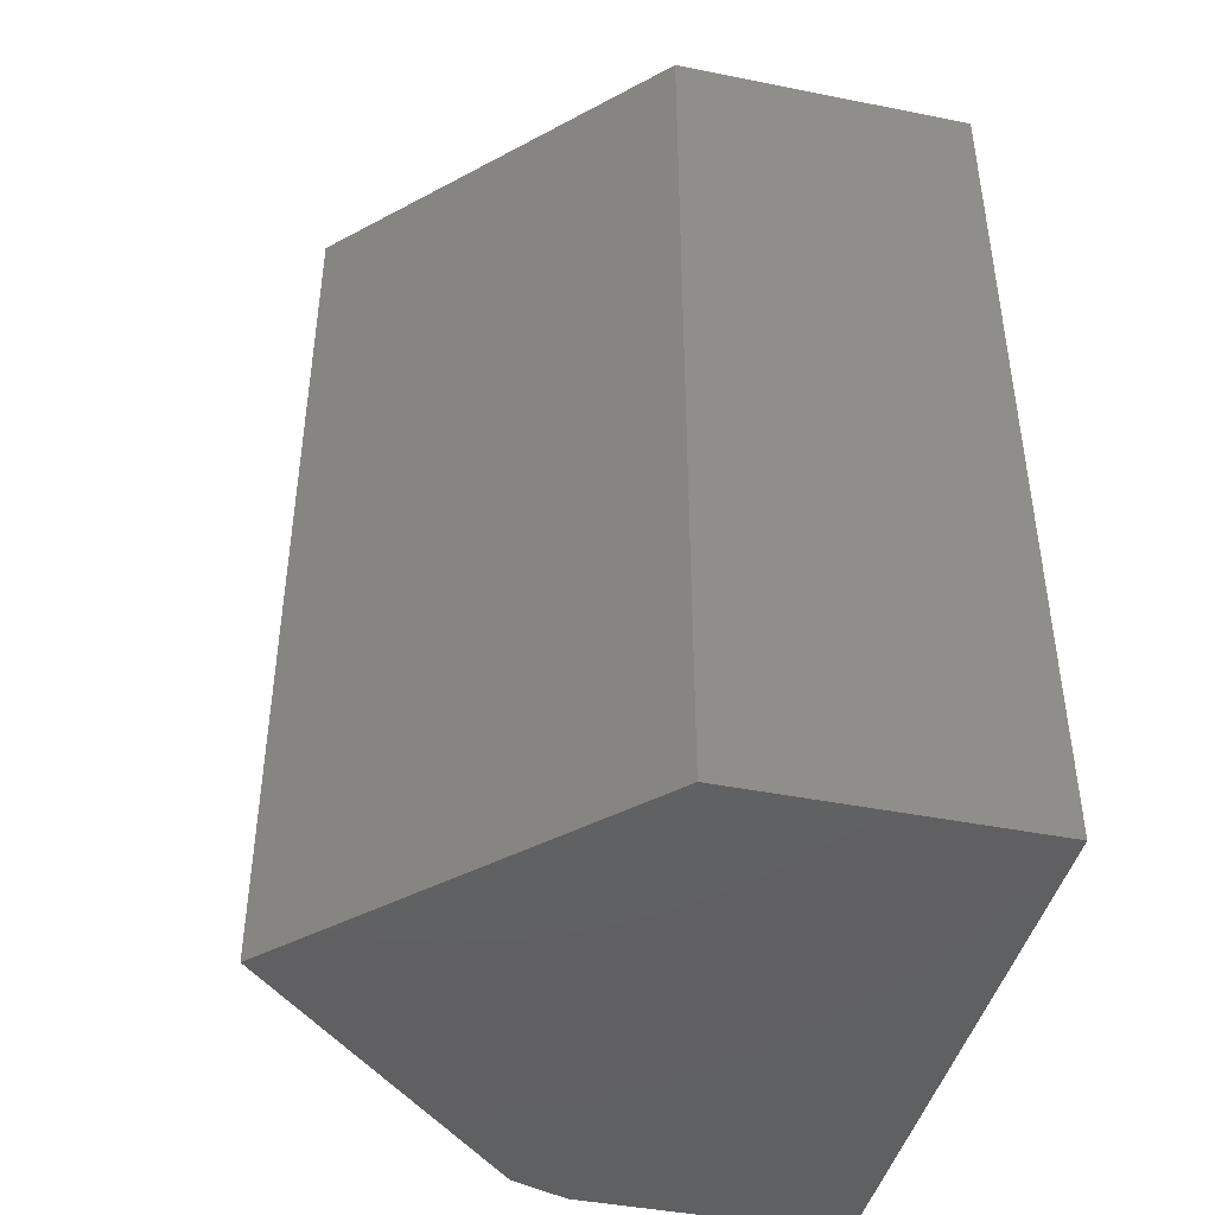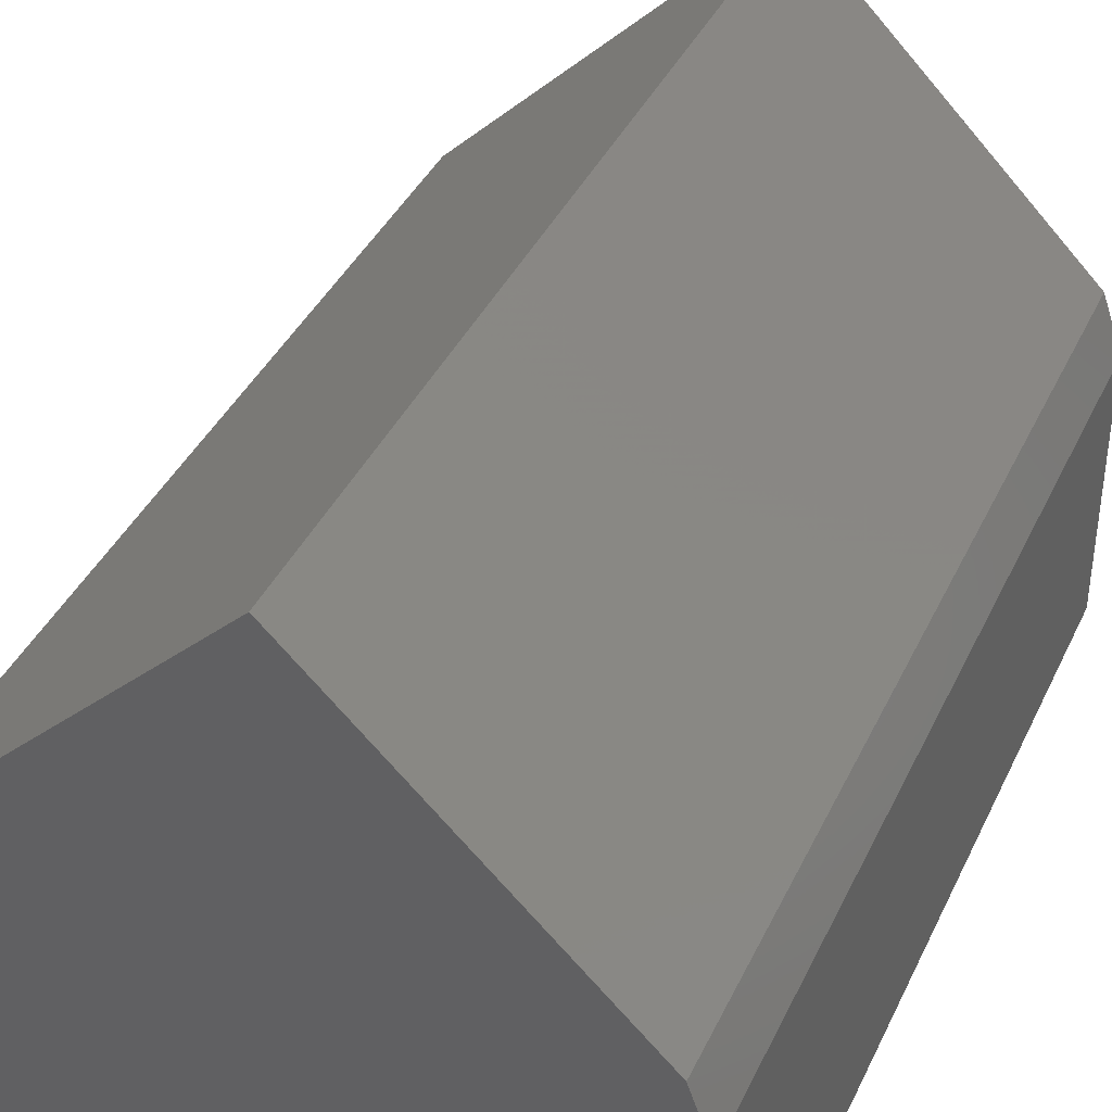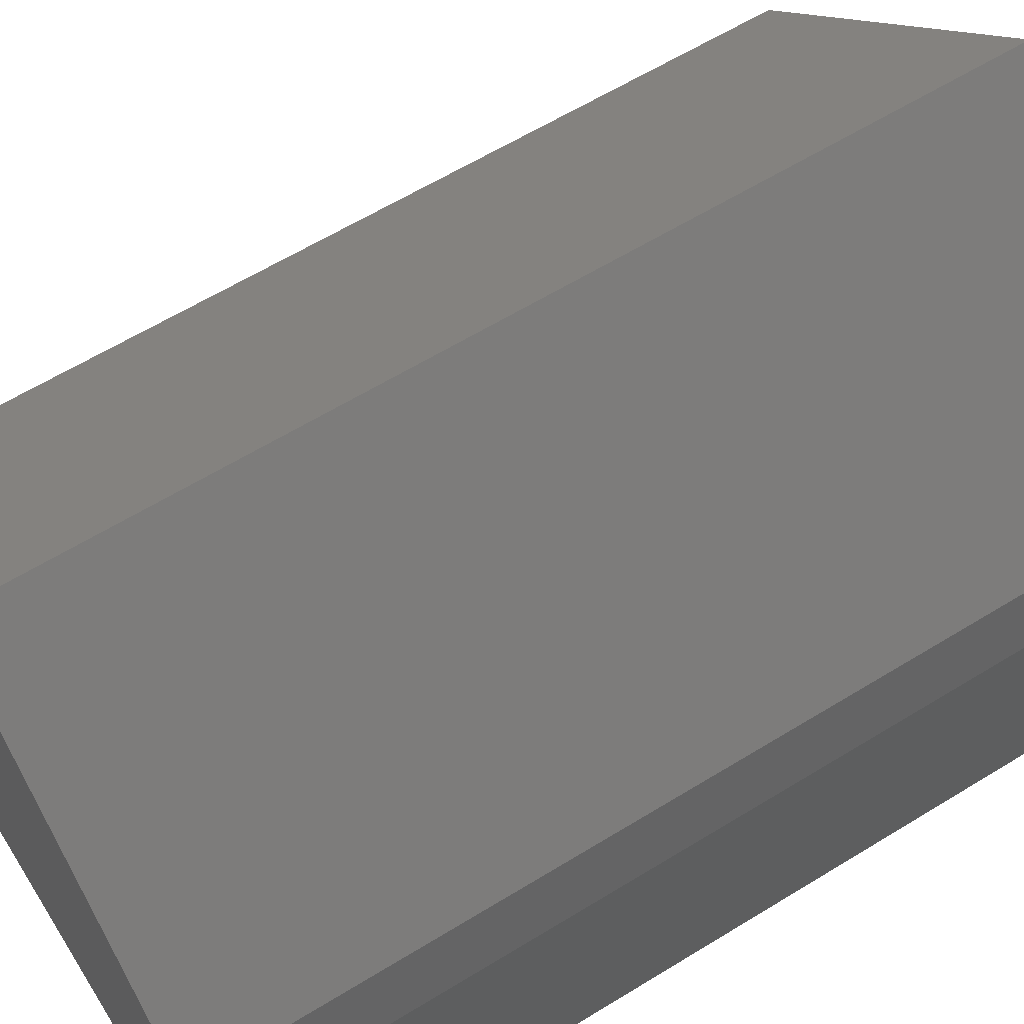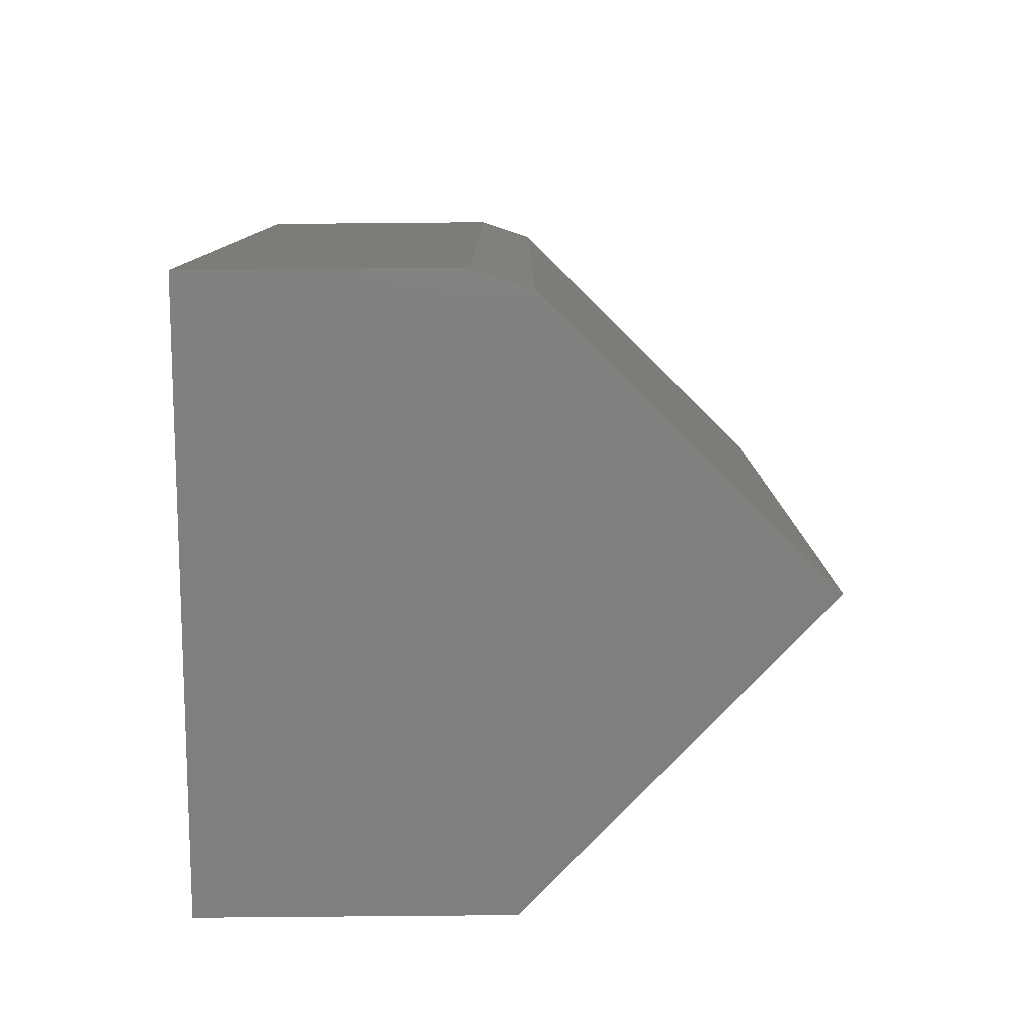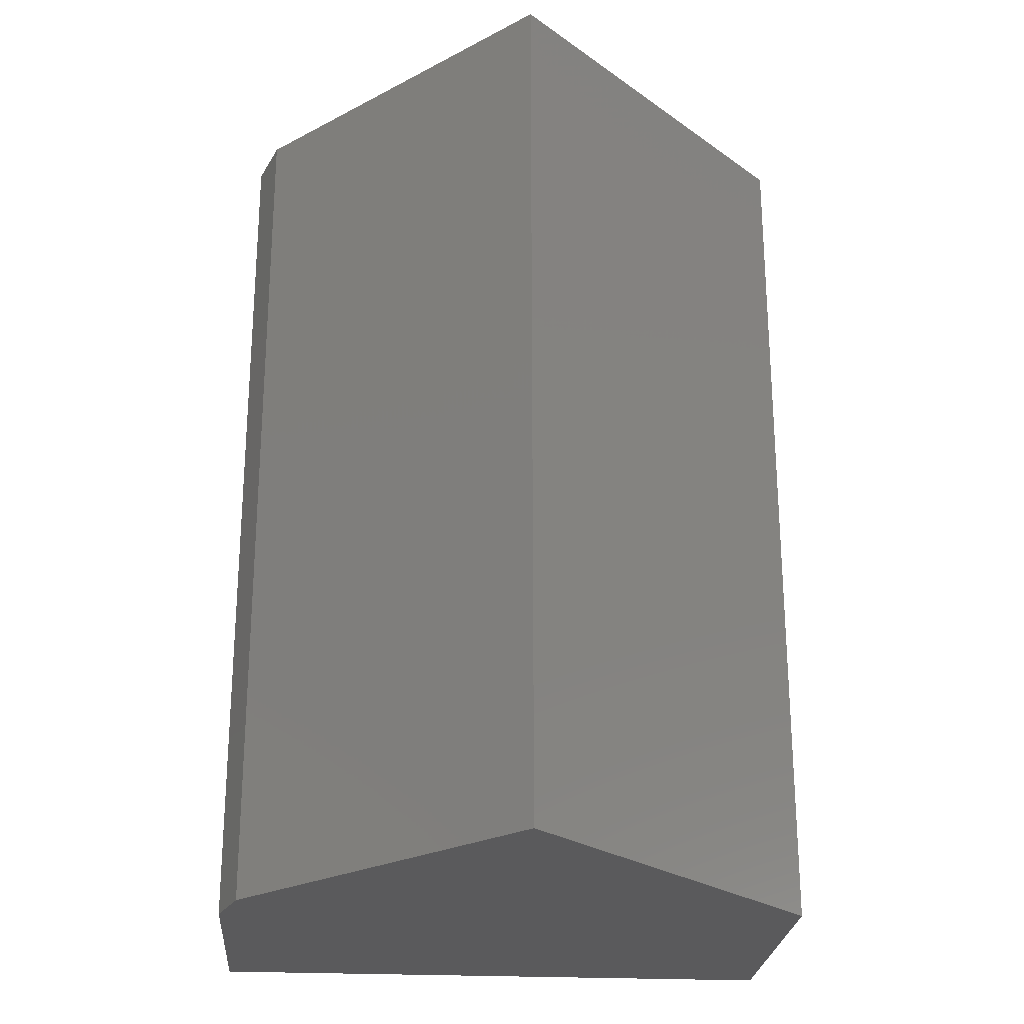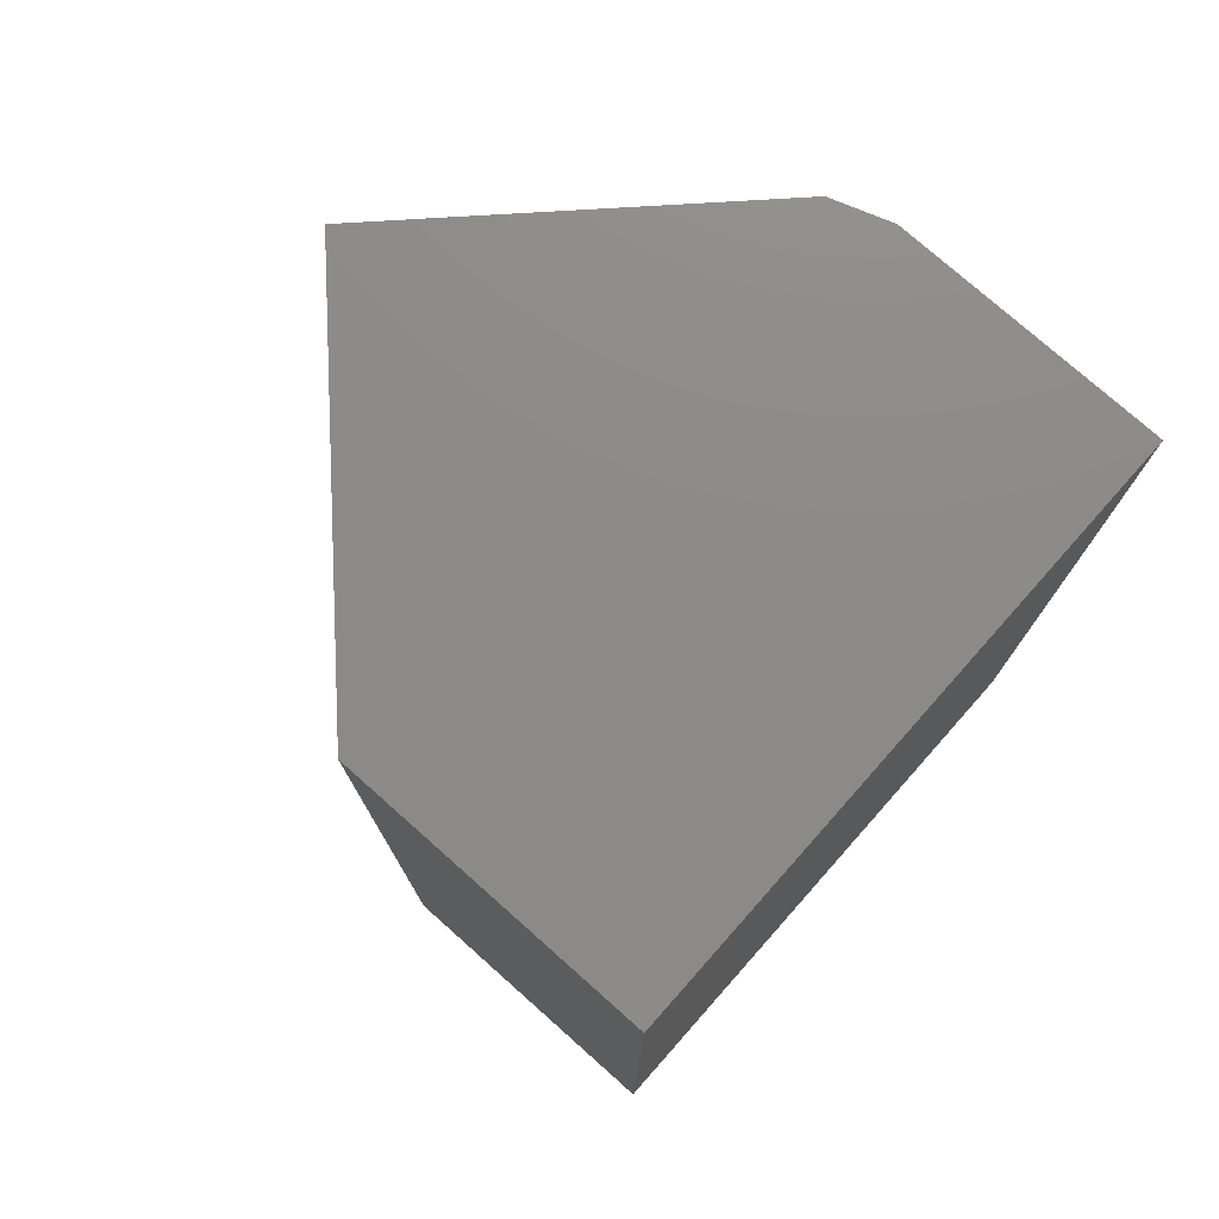
<metadata>
{"format":"stl","ext":"stl","renderer":"f3d","projection":"perspective","resolution":1024,"background":"white","views":[{"elev":-43.2,"azim":-103.3,"up":"+Z"},{"elev":39.5,"azim":23.4,"up":"+Y"},{"elev":61.7,"azim":58.0,"up":"+Y"},{"elev":-79.8,"azim":90.5,"up":"+Z"},{"elev":-24.7,"azim":175.6,"up":"+Z"},{"elev":76.5,"azim":-48.4,"up":"+Z"}]}
</metadata>
<code>
# stl→obj: 12 verts, 20 faces
v 0.4834 0.2692 0.75
v 0.2526 0.5 0.75
v 0.5 0.2214 0.75
v 0 0.2526 0.75
v 0.5 0 0.75
v 0 0 0.75
v 0.4834 0.2692 0
v 0.5 0.2214 0
v 0.2526 0.5 0
v 0 0.2526 0
v 0.5 0 0
v 0 0 0
f 1 2 3
f 3 2 4
f 3 4 5
f 5 4 6
f 7 8 9
f 9 8 10
f 8 11 10
f 10 11 12
f 7 9 1
f 1 9 2
f 11 8 5
f 5 8 3
f 3 8 1
f 1 8 7
f 10 12 4
f 4 12 6
f 9 10 2
f 2 10 4
f 12 11 6
f 6 11 5

</code>
